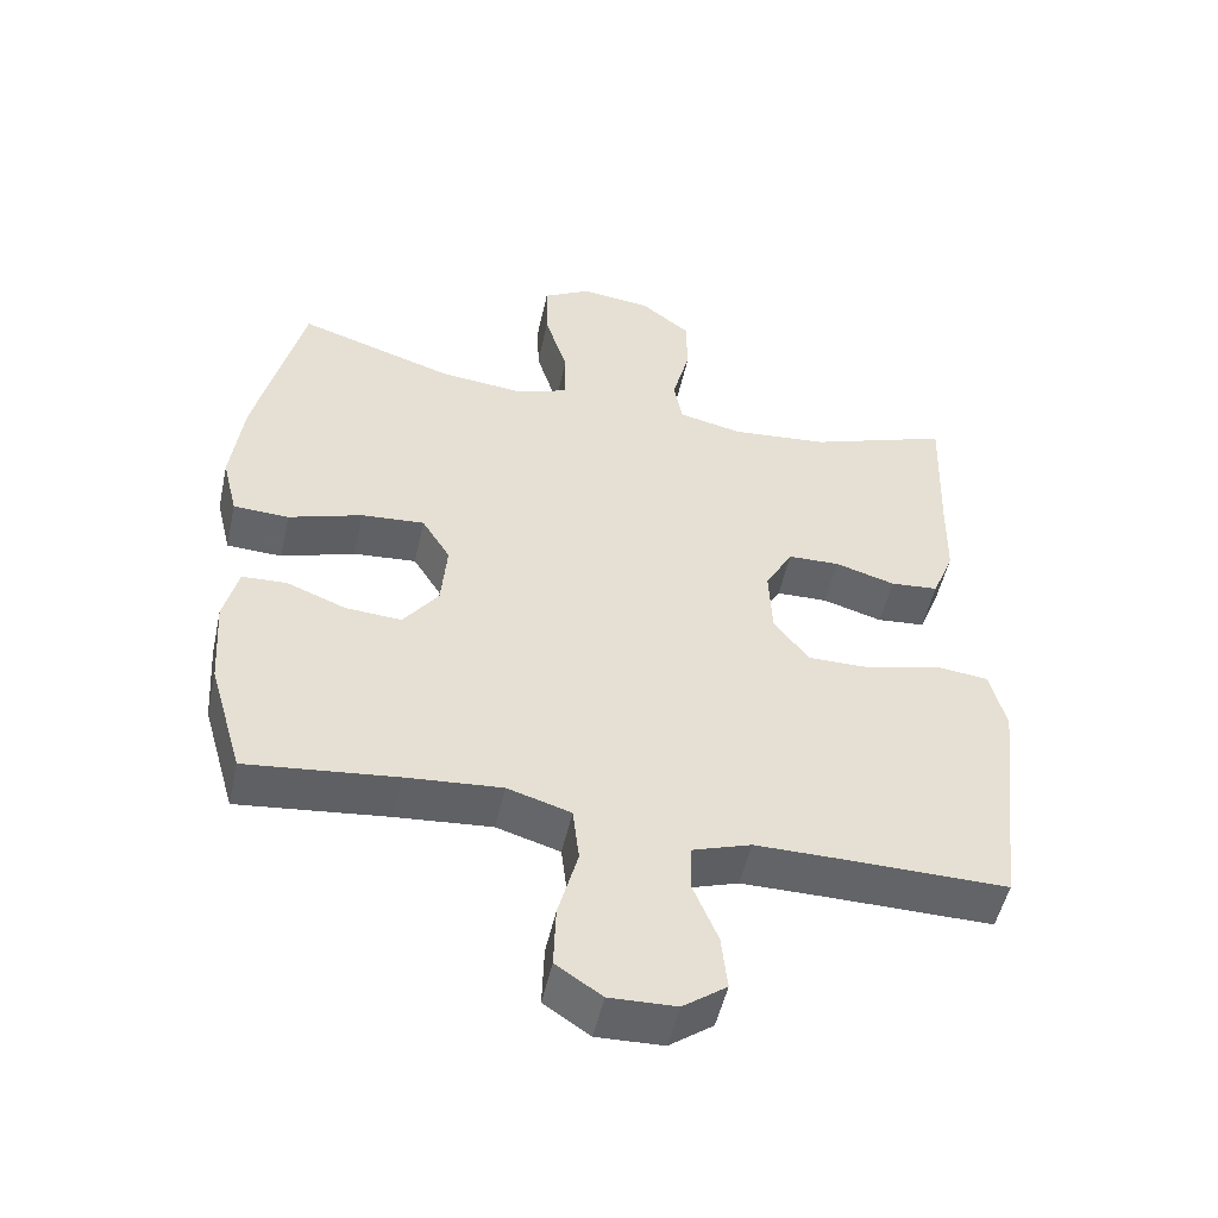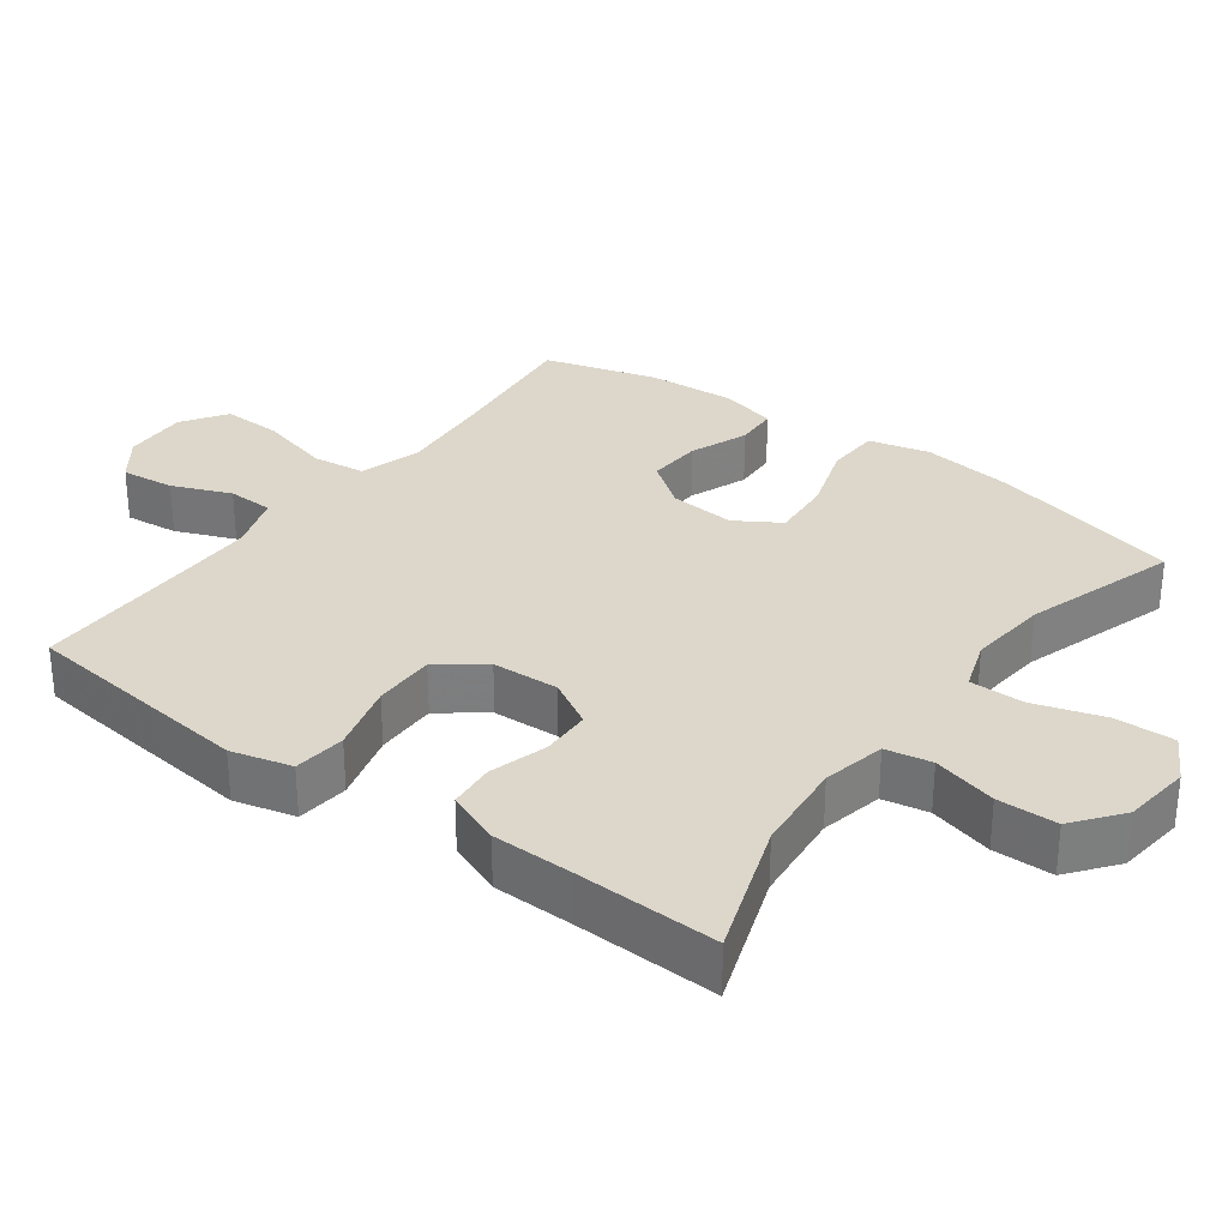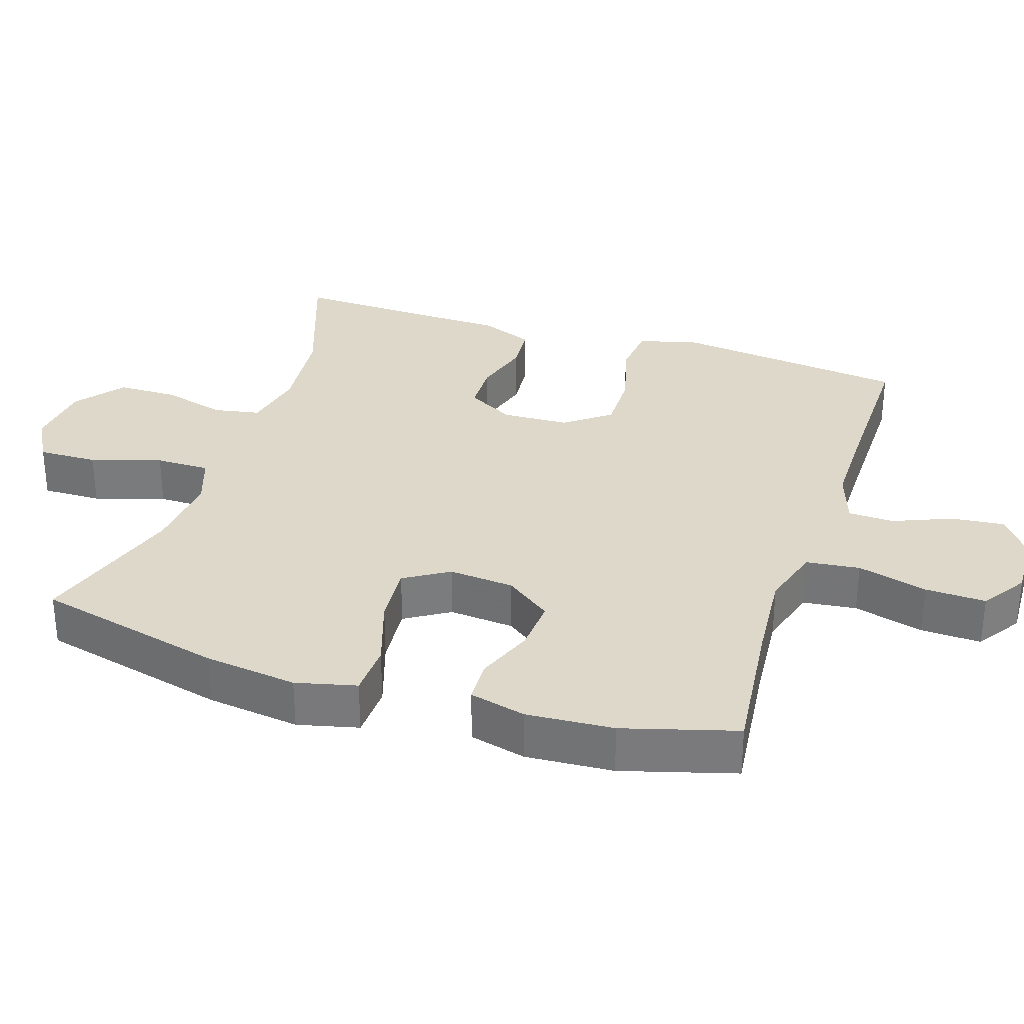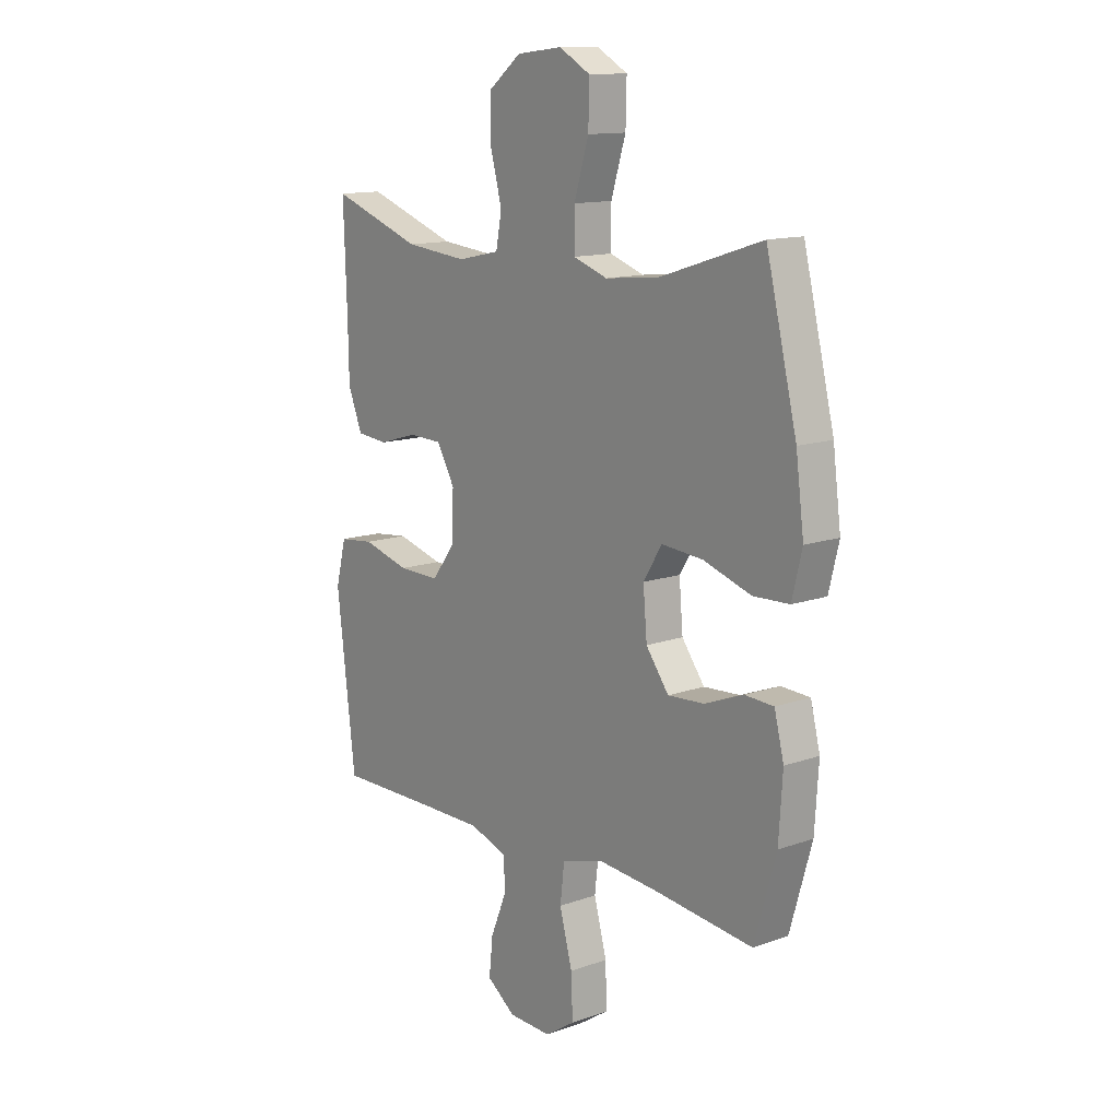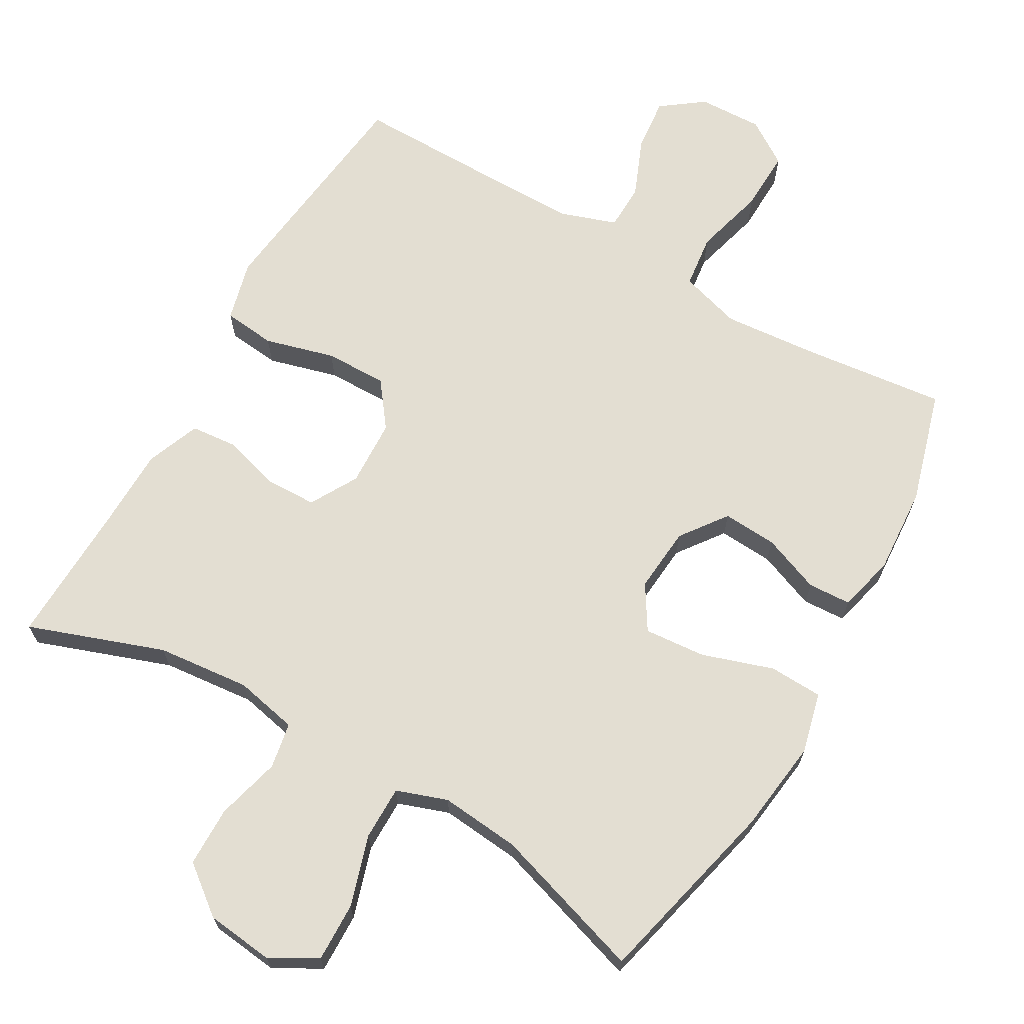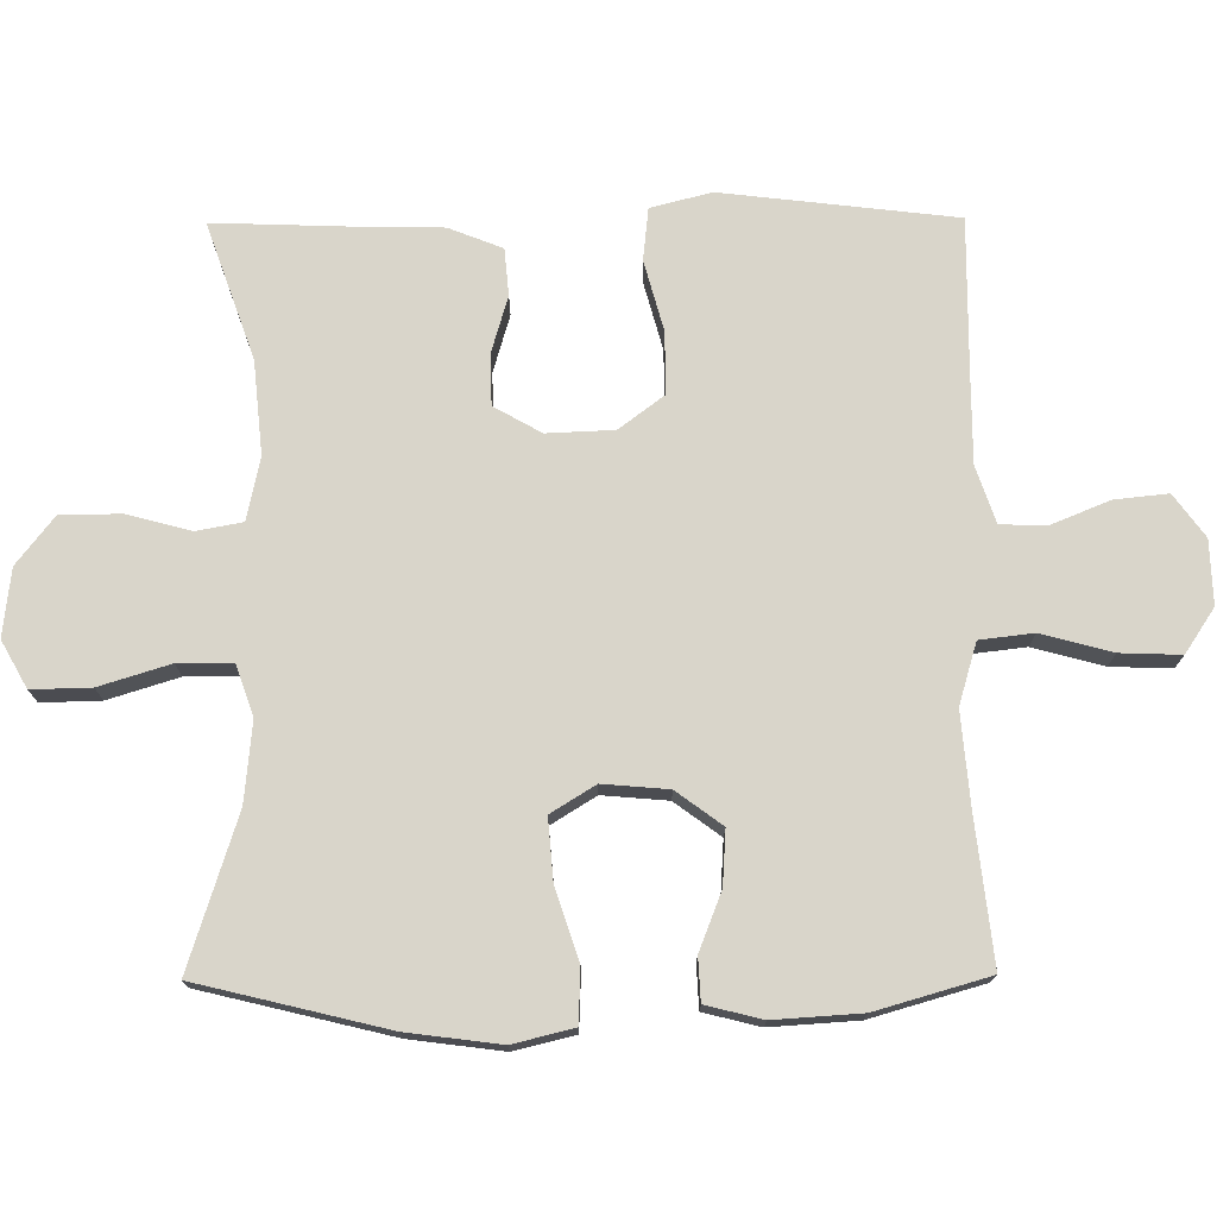
<metadata>
{"format":"obj","ext":"obj","renderer":"f3d","projection":"perspective","resolution":1024,"background":"white","views":[{"elev":-51.1,"azim":167.6,"up":"+Z"},{"elev":30.8,"azim":-53.6,"up":"+Y"},{"elev":31.6,"azim":108.0,"up":"+Y"},{"elev":13.1,"azim":51.0,"up":"+Z"},{"elev":67.7,"azim":29.8,"up":"+Y"},{"elev":74.5,"azim":89.6,"up":"+Y"}]}
</metadata>
<code>
v -0.5 0.07 -0.5
v -0.524 0.07 -0.297
v -0.539 0.07 -0.169
v -0.517 0.07 -0.083
v -0.443 0.07 -0.075
v -0.344 0.07 -0.102
v -0.256 0.07 -0.103
v -0.208 0.07 -0.039
v -0.204 0.07 0.056
v -0.242 0.07 0.123
v -0.313 0.07 0.125
v -0.395 0.07 0.101
v -0.461 0.07 0.107
v -0.491 0.07 0.183
v -0.493 0.07 0.298
v -0.5 0.07 0.5
v -0.308 0.07 0.432
v -0.176 0.07 0.419
v -0.087 0.07 0.438
v -0.075 0.07 0.503
v -0.099 0.07 0.594
v -0.098 0.07 0.679
v -0.03 0.07 0.732
v 0.066 0.07 0.743
v 0.132 0.07 0.706
v 0.13 0.07 0.622
v 0.099 0.07 0.522
v 0.099 0.07 0.445
v 0.171 0.07 0.42
v 0.284 0.07 0.431
v 0.5 0.07 0.5
v 0.565 0.07 0.232
v 0.582 0.07 0.1
v 0.561 0.07 0.014
v 0.485 0.07 0.011
v 0.384 0.07 0.044
v 0.297 0.07 0.051
v 0.258 0.07 -0.012
v 0.266 0.07 -0.105
v 0.314 0.07 -0.17
v 0.391 0.07 -0.165
v 0.473 0.07 -0.133
v 0.534 0.07 -0.136
v 0.554 0.07 -0.216
v 0.546 0.07 -0.34
v 0.5 0.07 -0.5
v 0.294 0.07 -0.477
v 0.163 0.07 -0.466
v 0.076 0.07 -0.492
v 0.067 0.07 -0.568
v 0.094 0.07 -0.668
v 0.097 0.07 -0.754
v 0.034 0.07 -0.796
v -0.057 0.07 -0.793
v -0.117 0.07 -0.749
v -0.109 0.07 -0.673
v -0.075 0.07 -0.59
v -0.077 0.07 -0.525
v -0.157 0.07 -0.498
v -0.281 0.07 -0.498
v -0.5 0 -0.5
v -0.524 0 -0.297
v -0.539 0 -0.169
v -0.517 0 -0.083
v -0.443 0 -0.075
v -0.344 0 -0.102
v -0.256 0 -0.103
v -0.208 0 -0.039
v -0.204 0 0.056
v -0.242 0 0.123
v -0.313 0 0.125
v -0.395 0 0.101
v -0.461 0 0.107
v -0.491 0 0.183
v -0.493 0 0.298
v -0.5 0 0.5
v -0.308 0 0.432
v -0.176 0 0.419
v -0.087 0 0.438
v -0.075 0 0.503
v -0.099 0 0.594
v -0.098 0 0.679
v -0.03 0 0.732
v 0.066 0 0.743
v 0.132 0 0.706
v 0.13 0 0.622
v 0.099 0 0.522
v 0.099 0 0.445
v 0.171 0 0.42
v 0.284 0 0.431
v 0.5 0 0.5
v 0.565 0 0.232
v 0.582 0 0.1
v 0.561 0 0.014
v 0.485 0 0.011
v 0.384 0 0.044
v 0.297 0 0.051
v 0.258 0 -0.012
v 0.266 0 -0.105
v 0.314 0 -0.17
v 0.391 0 -0.165
v 0.473 0 -0.133
v 0.534 0 -0.136
v 0.554 0 -0.216
v 0.546 0 -0.34
v 0.5 0 -0.5
v 0.294 0 -0.477
v 0.163 0 -0.466
v 0.076 0 -0.492
v 0.067 0 -0.568
v 0.094 0 -0.668
v 0.097 0 -0.754
v 0.034 0 -0.796
v -0.057 0 -0.793
v -0.117 0 -0.749
v -0.109 0 -0.673
v -0.075 0 -0.59
v -0.077 0 -0.525
v -0.157 0 -0.498
v -0.281 0 -0.498
f 55 56 57
f 54 55 57
f 53 54 57
f 52 53 57
f 51 52 57
f 50 51 57
f 49 50 57 58
f 48 49 58 59
f 45 46 47
f 44 45 47
f 43 44 47
f 42 43 47
f 41 42 47
f 40 41 47 48
f 48 59 60
f 40 48 60
f 39 40 60
f 34 35 36
f 33 34 36
f 32 33 36
f 31 32 36
f 30 31 36
f 29 30 36 37
f 28 29 37 38
f 25 26 27
f 24 25 27
f 23 24 27
f 22 23 27
f 21 22 27
f 20 21 27
f 19 20 27 28
f 28 38 39
f 19 28 39
f 18 19 39
f 15 16 17
f 15 17 18
f 14 15 18
f 13 14 18
f 12 13 18
f 11 12 18
f 4 5 6
f 3 4 6
f 2 3 6
f 1 2 6
f 60 1 6
f 60 6 7
f 39 60 7 8
f 18 39 8 9
f 10 11 18
f 9 10 18
f 117 116 115
f 117 115 114
f 117 114 113
f 117 113 112
f 117 112 111
f 117 111 110
f 118 117 110 109
f 119 118 109 108
f 107 106 105
f 107 105 104
f 107 104 103
f 107 103 102
f 107 102 101
f 108 107 101 100
f 120 119 108
f 120 108 100
f 120 100 99
f 96 95 94
f 96 94 93
f 96 93 92
f 96 92 91
f 96 91 90
f 97 96 90 89
f 98 97 89 88
f 87 86 85
f 87 85 84
f 87 84 83
f 87 83 82
f 87 82 81
f 87 81 80
f 88 87 80 79
f 99 98 88
f 99 88 79
f 99 79 78
f 77 76 75
f 78 77 75
f 78 75 74
f 78 74 73
f 78 73 72
f 78 72 71
f 66 65 64
f 66 64 63
f 66 63 62
f 66 62 61
f 66 61 120
f 67 66 120
f 68 67 120 99
f 69 68 99 78
f 78 71 70
f 78 70 69
f 1 61 62 2
f 2 62 63 3
f 3 63 64 4
f 4 64 65 5
f 5 65 66 6
f 6 66 67 7
f 7 67 68 8
f 8 68 69 9
f 9 69 70 10
f 10 70 71 11
f 11 71 72 12
f 12 72 73 13
f 13 73 74 14
f 14 74 75 15
f 15 75 76 16
f 16 76 77 17
f 17 77 78 18
f 18 78 79 19
f 19 79 80 20
f 20 80 81 21
f 21 81 82 22
f 22 82 83 23
f 23 83 84 24
f 24 84 85 25
f 25 85 86 26
f 26 86 87 27
f 27 87 88 28
f 28 88 89 29
f 29 89 90 30
f 30 90 91 31
f 31 91 92 32
f 32 92 93 33
f 33 93 94 34
f 34 94 95 35
f 35 95 96 36
f 36 96 97 37
f 37 97 98 38
f 38 98 99 39
f 39 99 100 40
f 40 100 101 41
f 41 101 102 42
f 42 102 103 43
f 43 103 104 44
f 44 104 105 45
f 45 105 106 46
f 46 106 107 47
f 47 107 108 48
f 48 108 109 49
f 49 109 110 50
f 50 110 111 51
f 51 111 112 52
f 52 112 113 53
f 53 113 114 54
f 54 114 115 55
f 55 115 116 56
f 56 116 117 57
f 57 117 118 58
f 58 118 119 59
f 59 119 120 60
f 60 120 61 1

</code>
